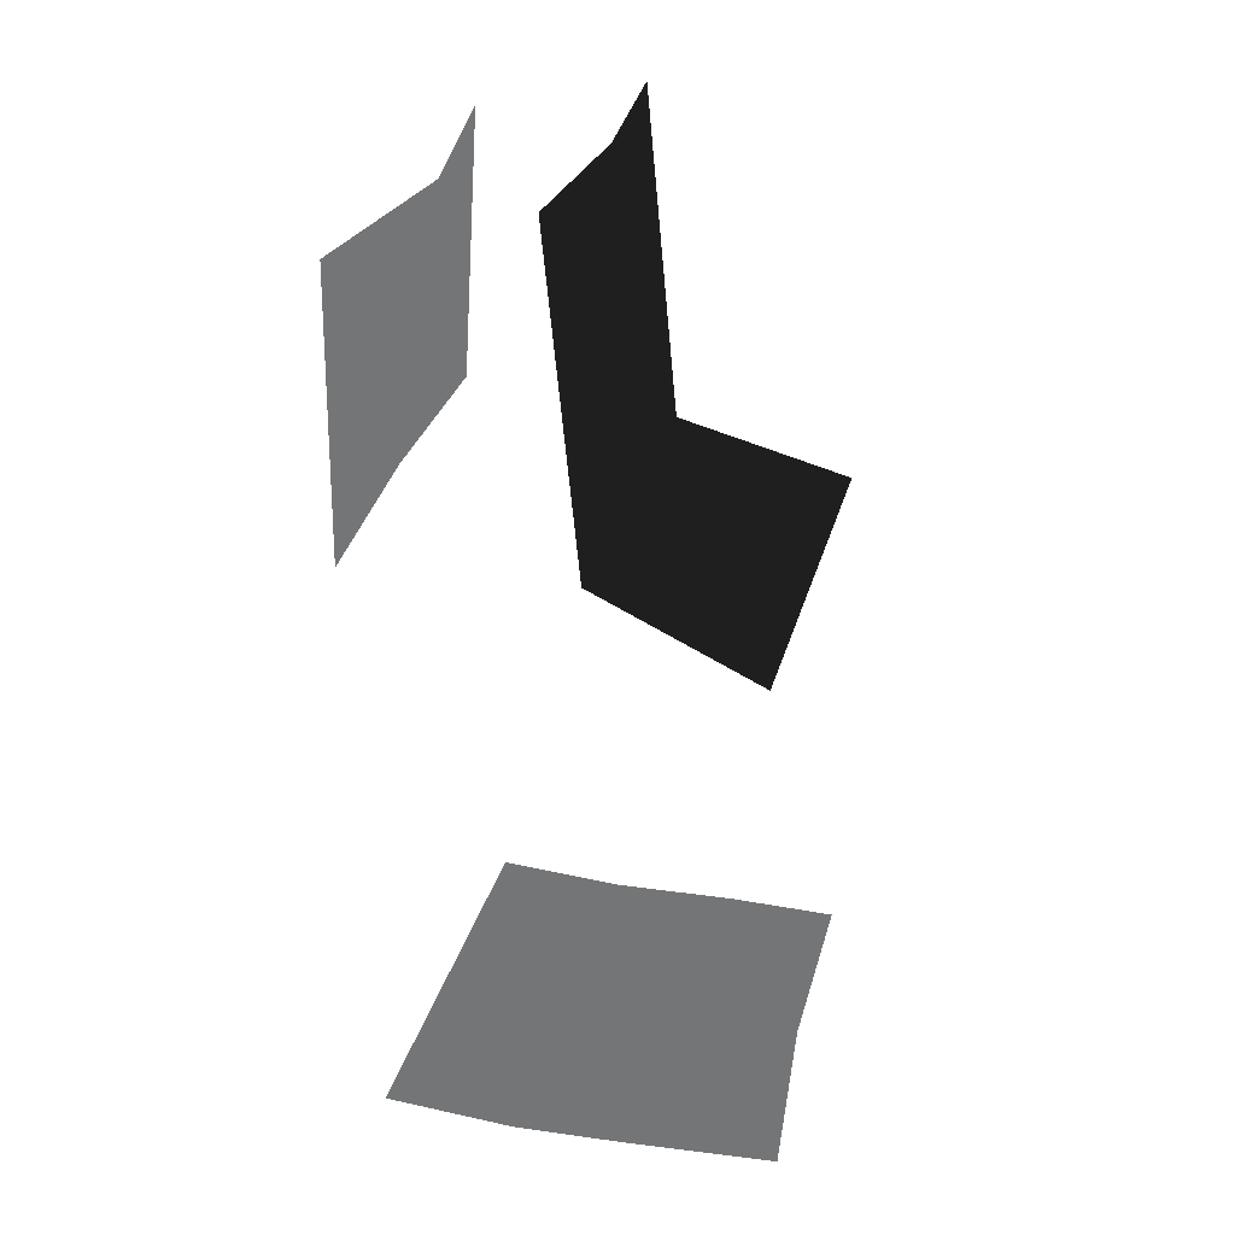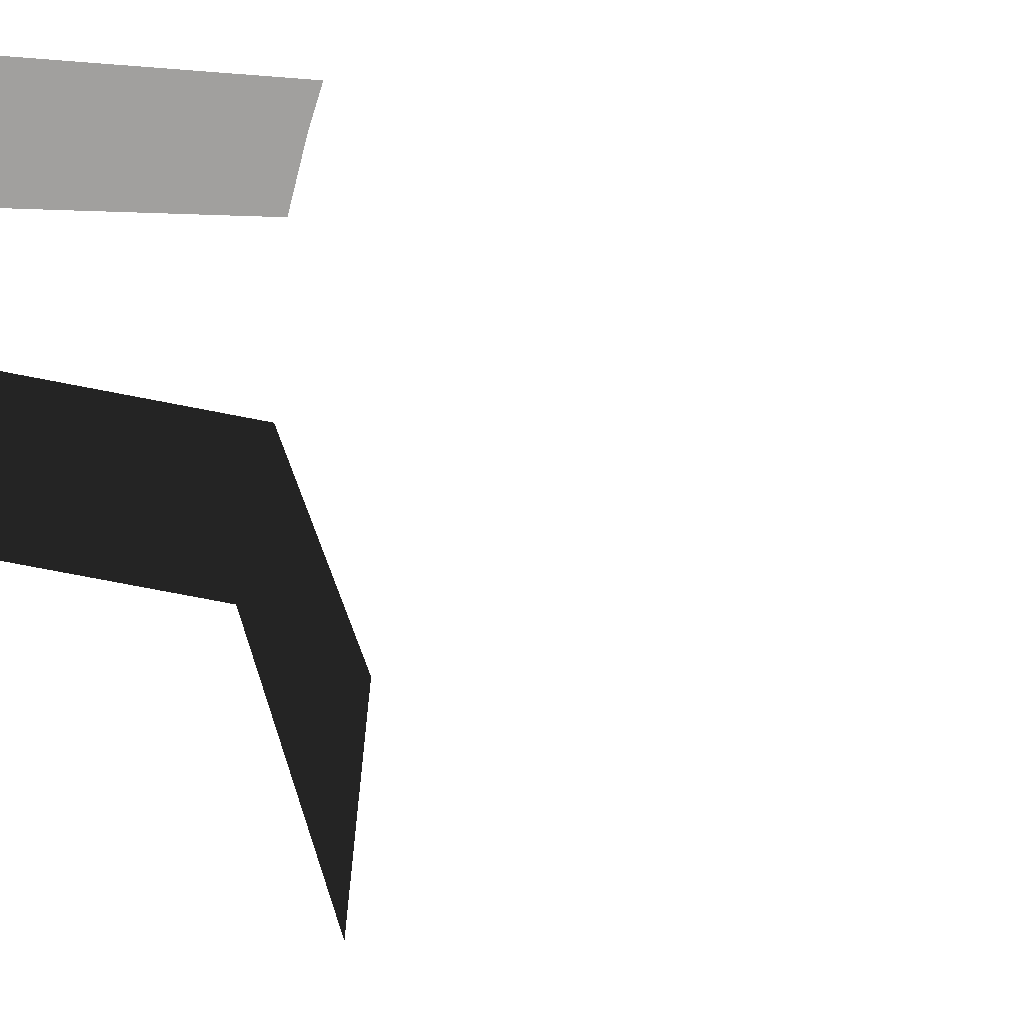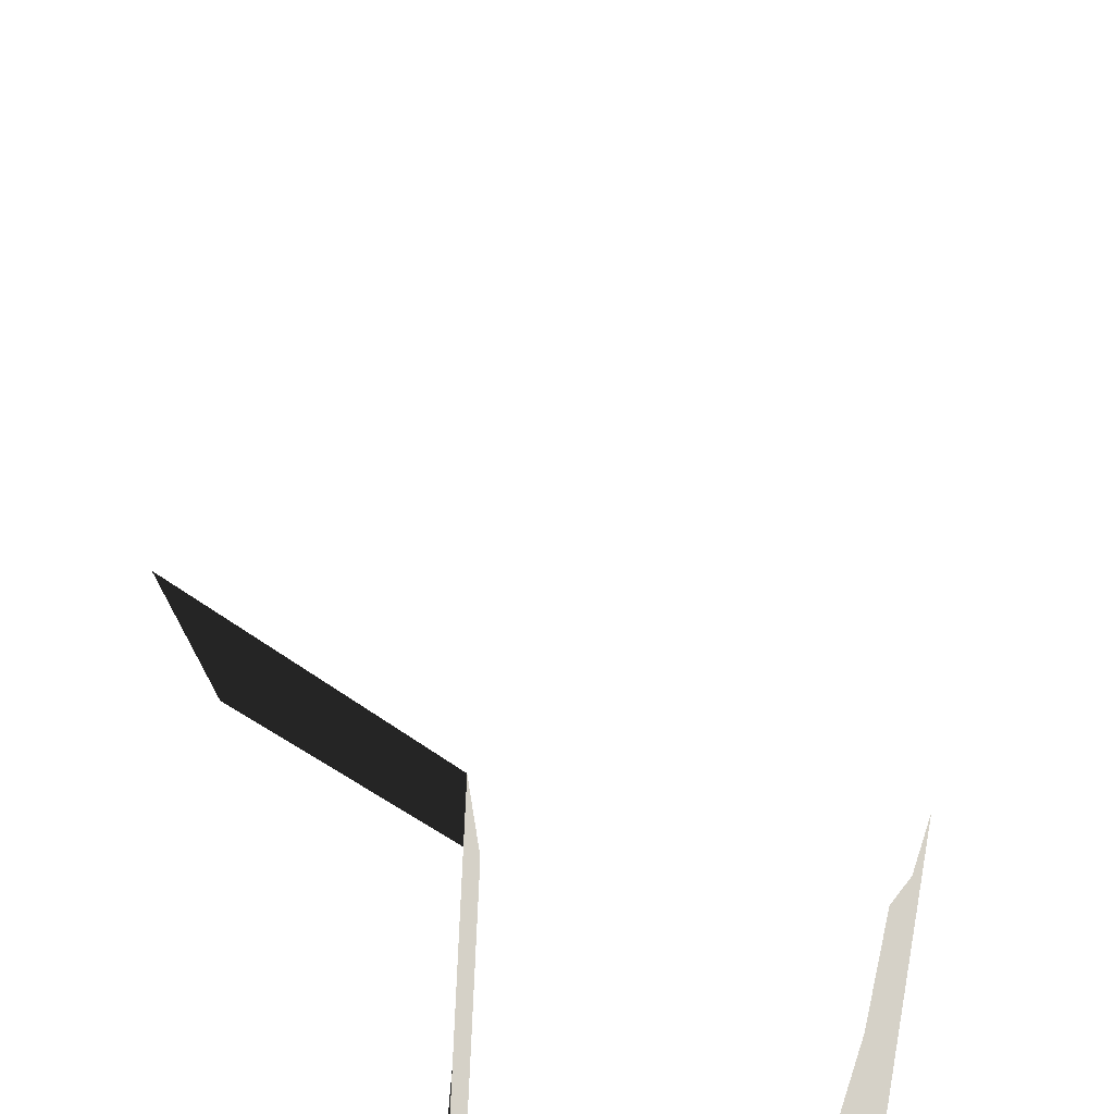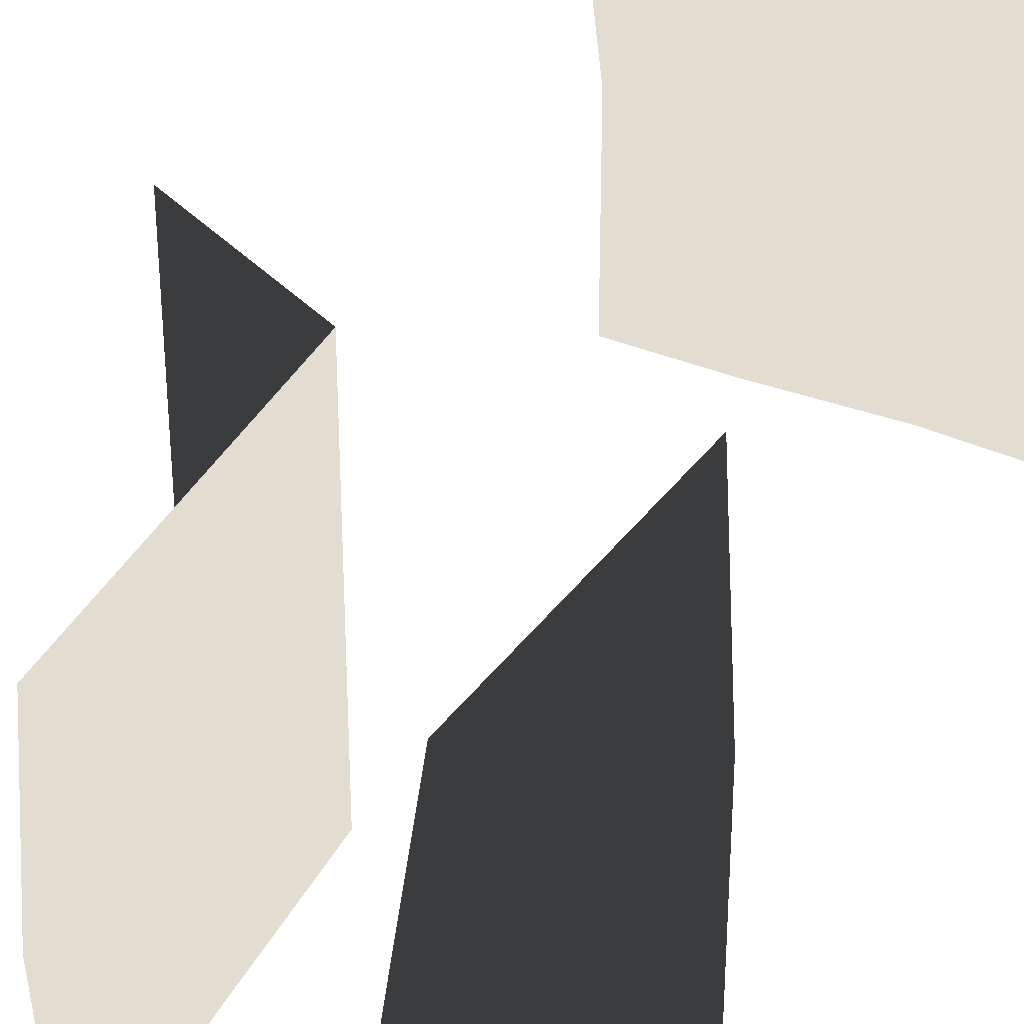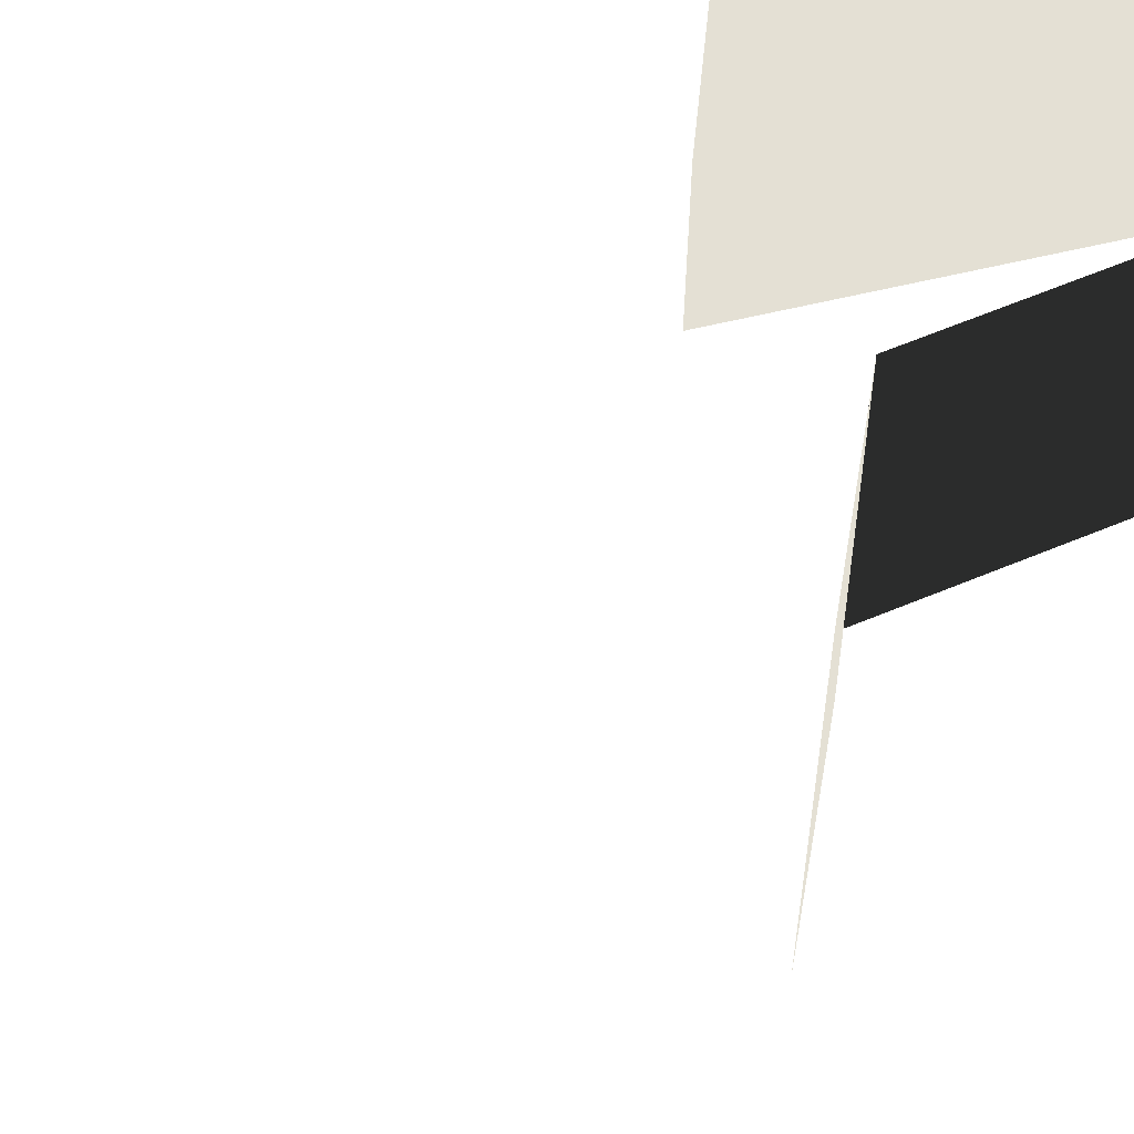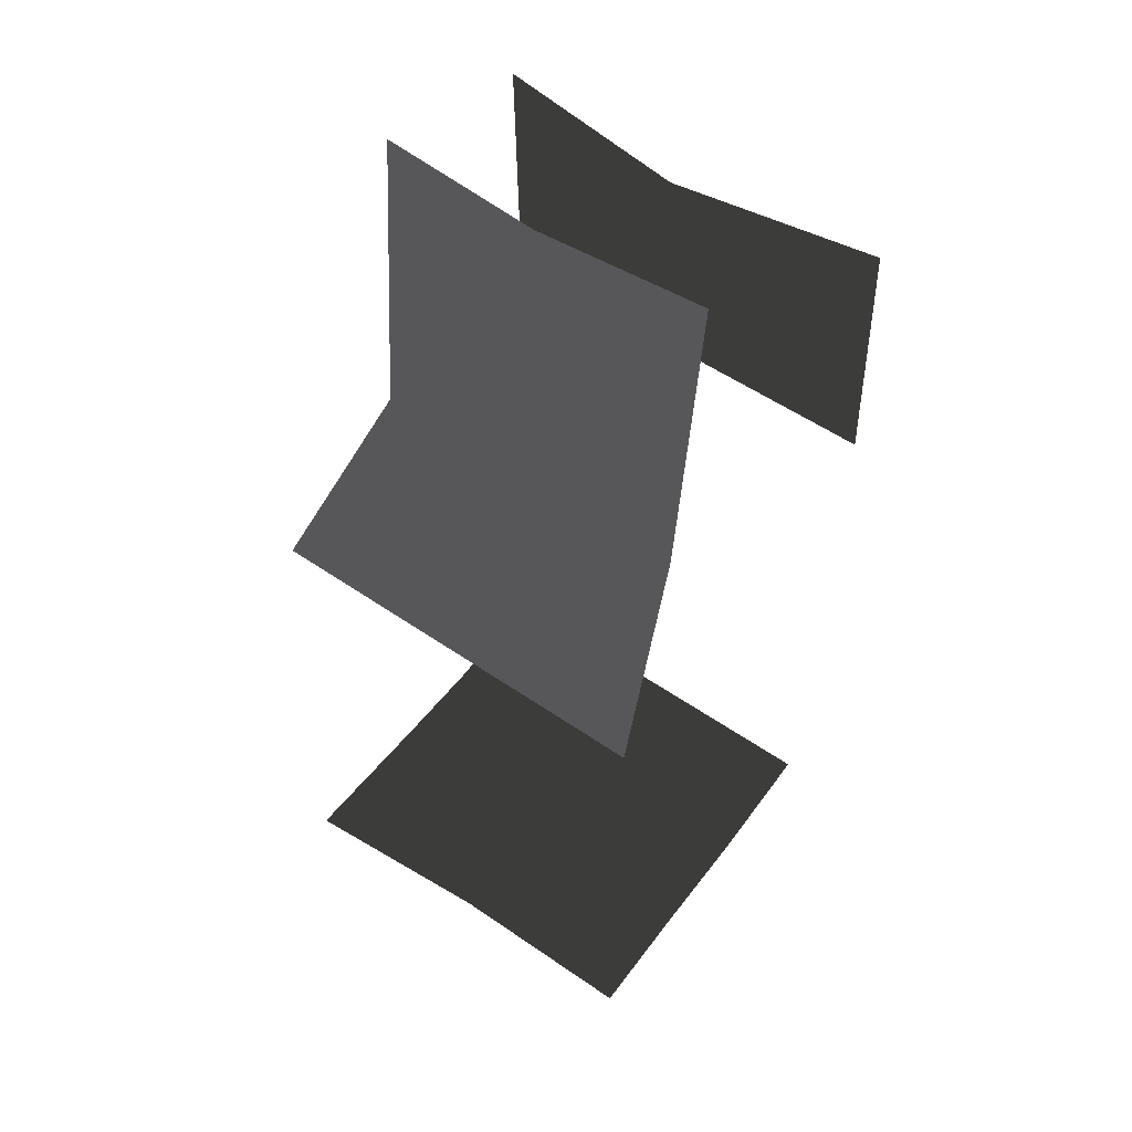
<metadata>
{"format":"obj","ext":"obj","renderer":"f3d","projection":"perspective","resolution":1024,"background":"white","views":[{"elev":30.7,"azim":14.8,"up":"+Y"},{"elev":-71.8,"azim":-95.7,"up":"+Z"},{"elev":79.1,"azim":-171.9,"up":"+Z"},{"elev":35.3,"azim":-150.7,"up":"+Z"},{"elev":66.1,"azim":73.1,"up":"+Z"},{"elev":55.0,"azim":126.0,"up":"+Y"}]}
</metadata>
<code>
o T0I0M999_0
v 19.31 0.875 40
v 18 0.8125 40
v 19.06 0.875 42
v 18 0.875 42
v 19.06 0.875 44
v 18 0.8125 44
v 20.44 0.875 40
v 20.44 0.875 42
v 20.62 1 44
v 16.69 0.875 44
v 16.69 0.875 42
v 16.69 0.875 40
v 20.38 6.25 42
v 20.38 6.25 40
v 20.38 6.25 44
v 18.75 7 42.31
v 18.75 7 44
v 18.44 10.25 44
v 18.56 10.25 42.31
v 16.56 6.875 44
v 16.62 9.688 44
v 16.44 6.875 42
v 16.94 9.688 42
v 16.44 6.875 40
v 16.62 9.688 40
v 18.75 7 40.62
v 18.44 10.25 40.62
f 4 3 1 2
f 3 4 6 5
f 1 3 8 7
f 3 5 9 8
f 4 11 10 6
f 11 4 2 12
f 16 17 18 19
f 13 15 17 16
f 20 22 23 21
f 22 24 25 23
f 26 16 19 27
f 14 13 16 26

</code>
